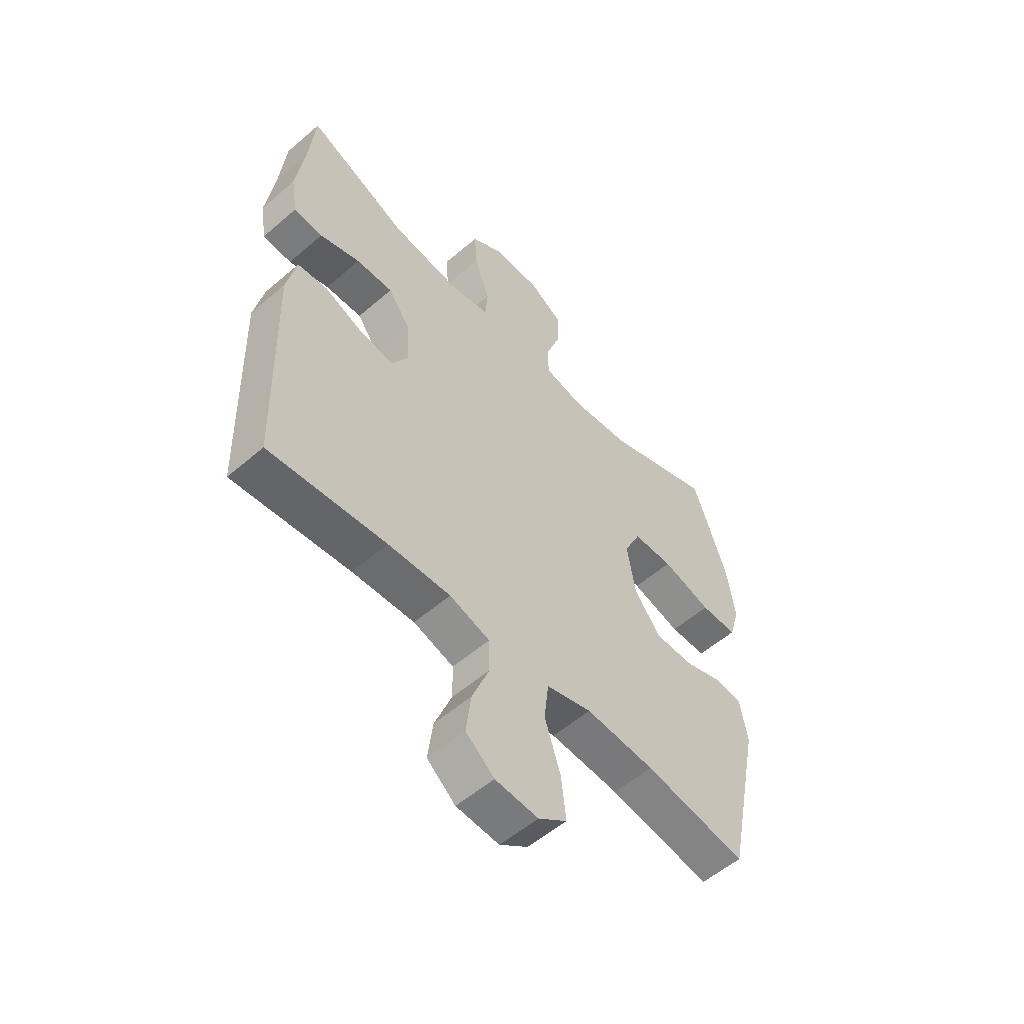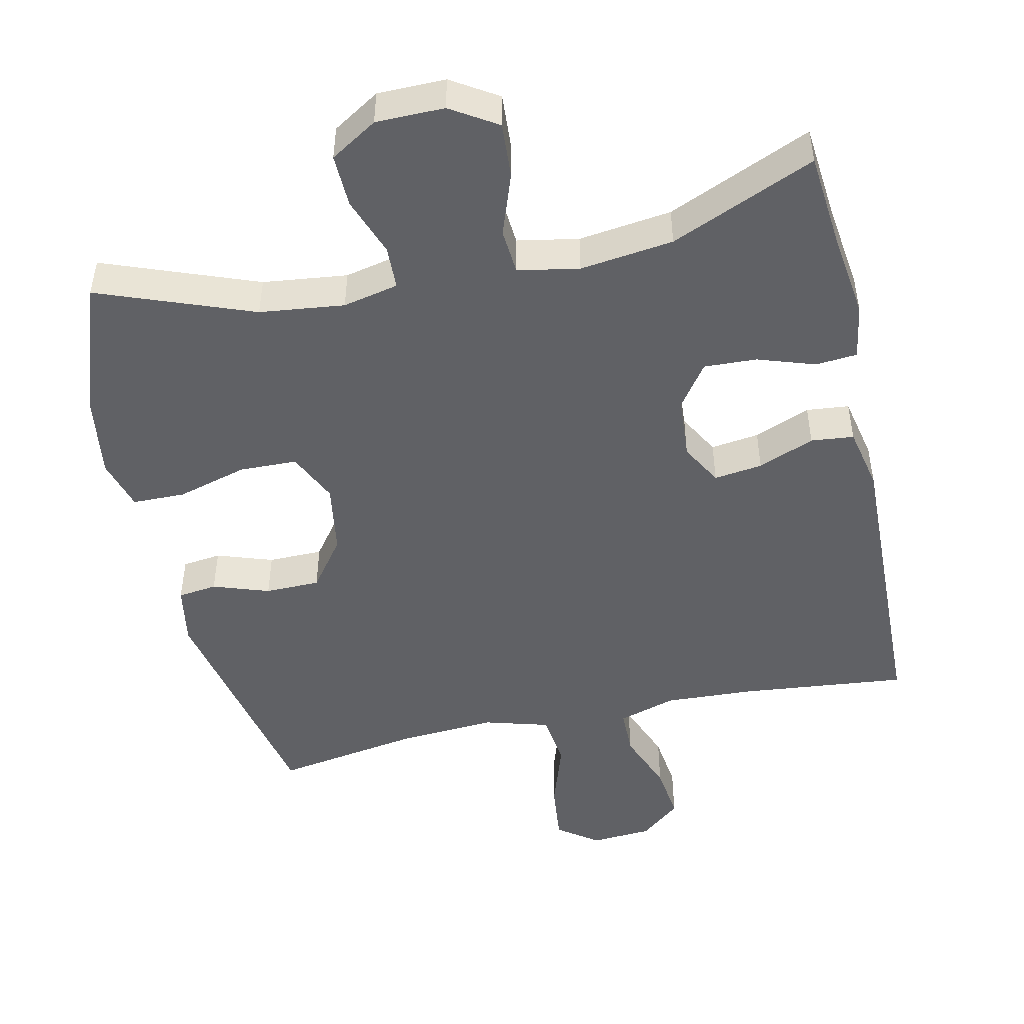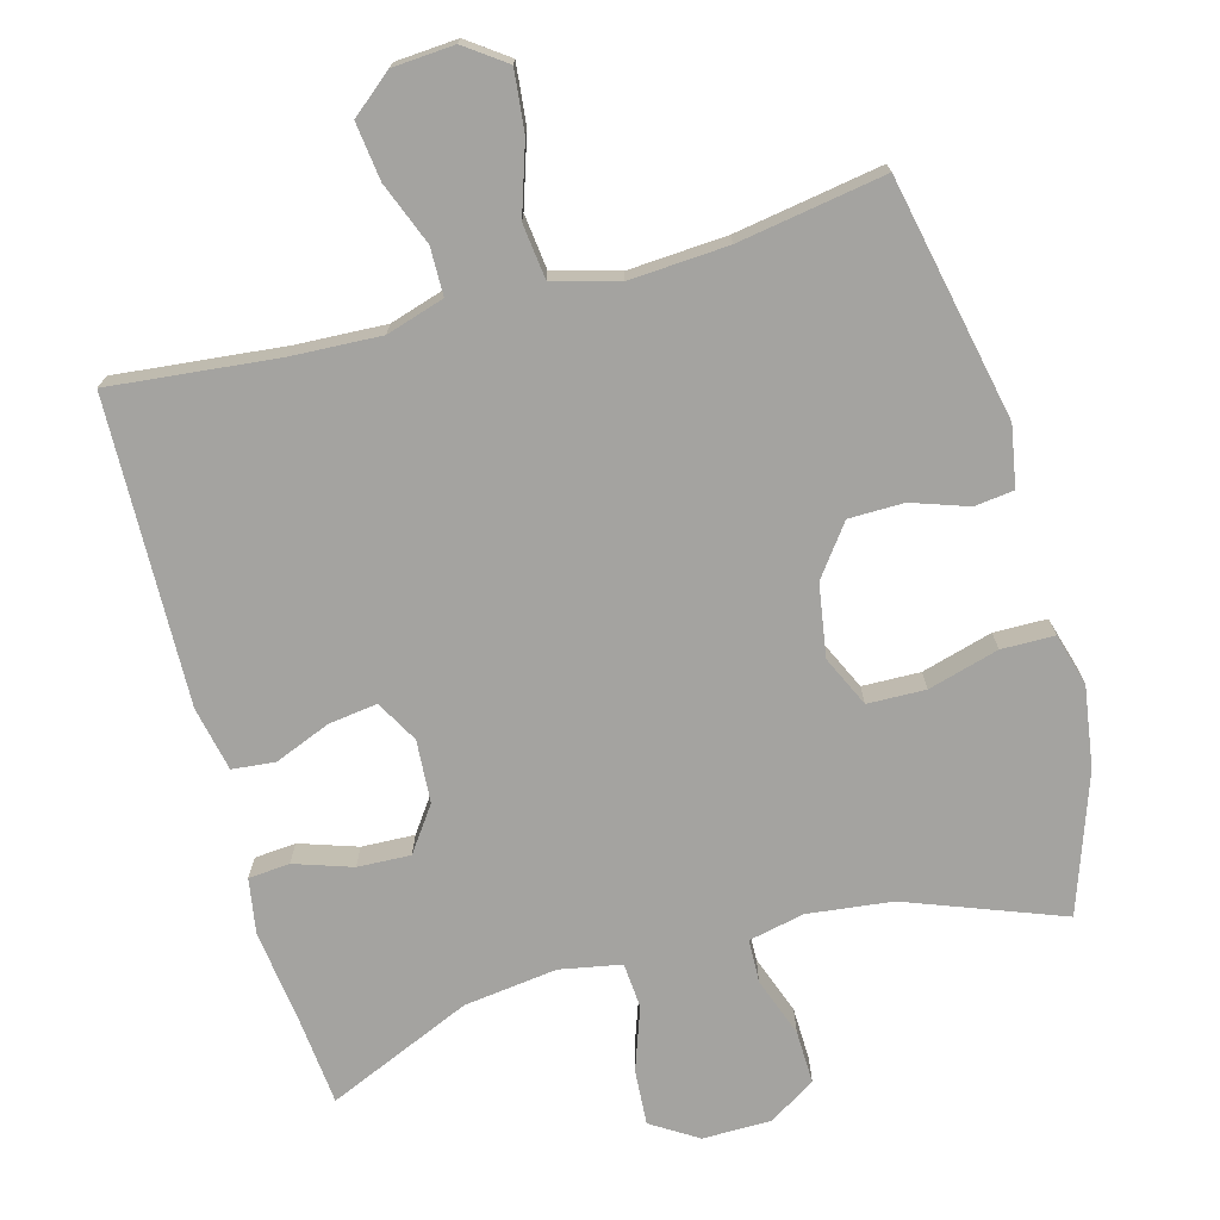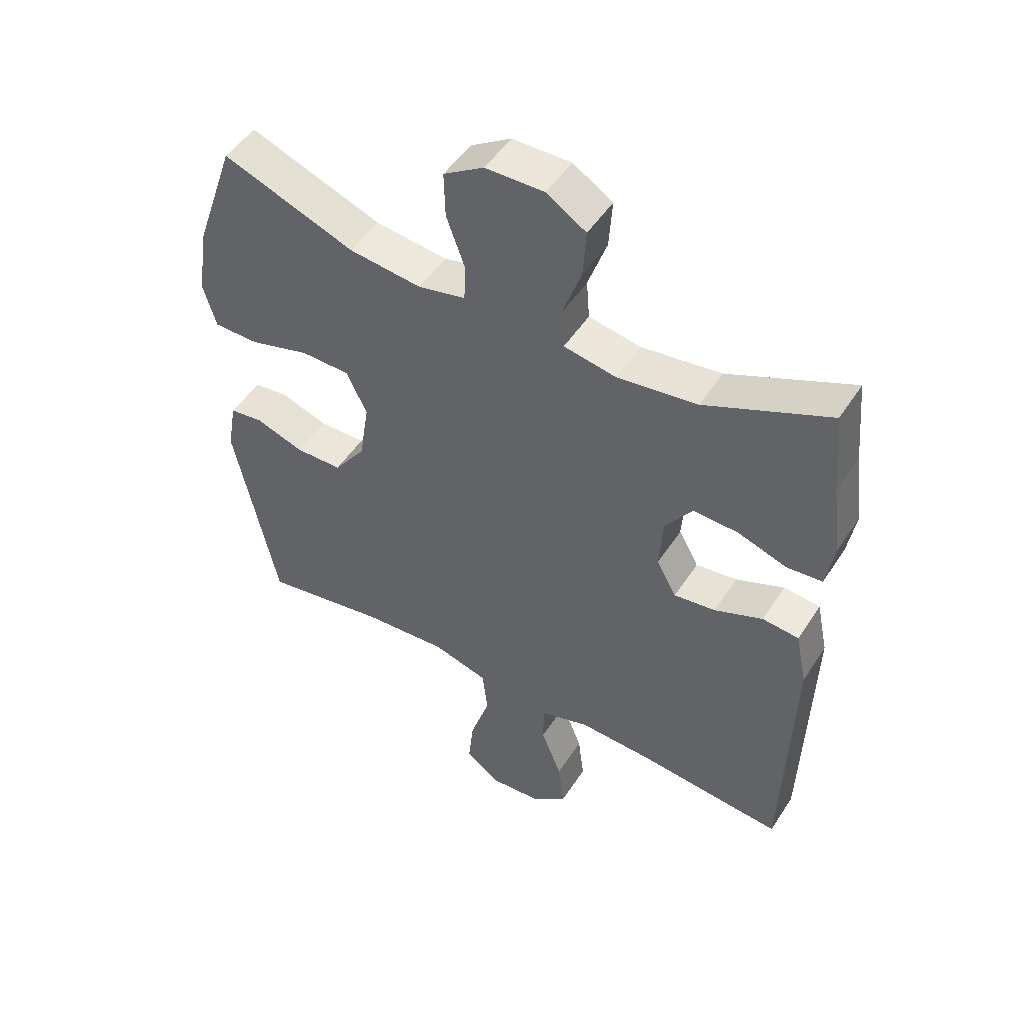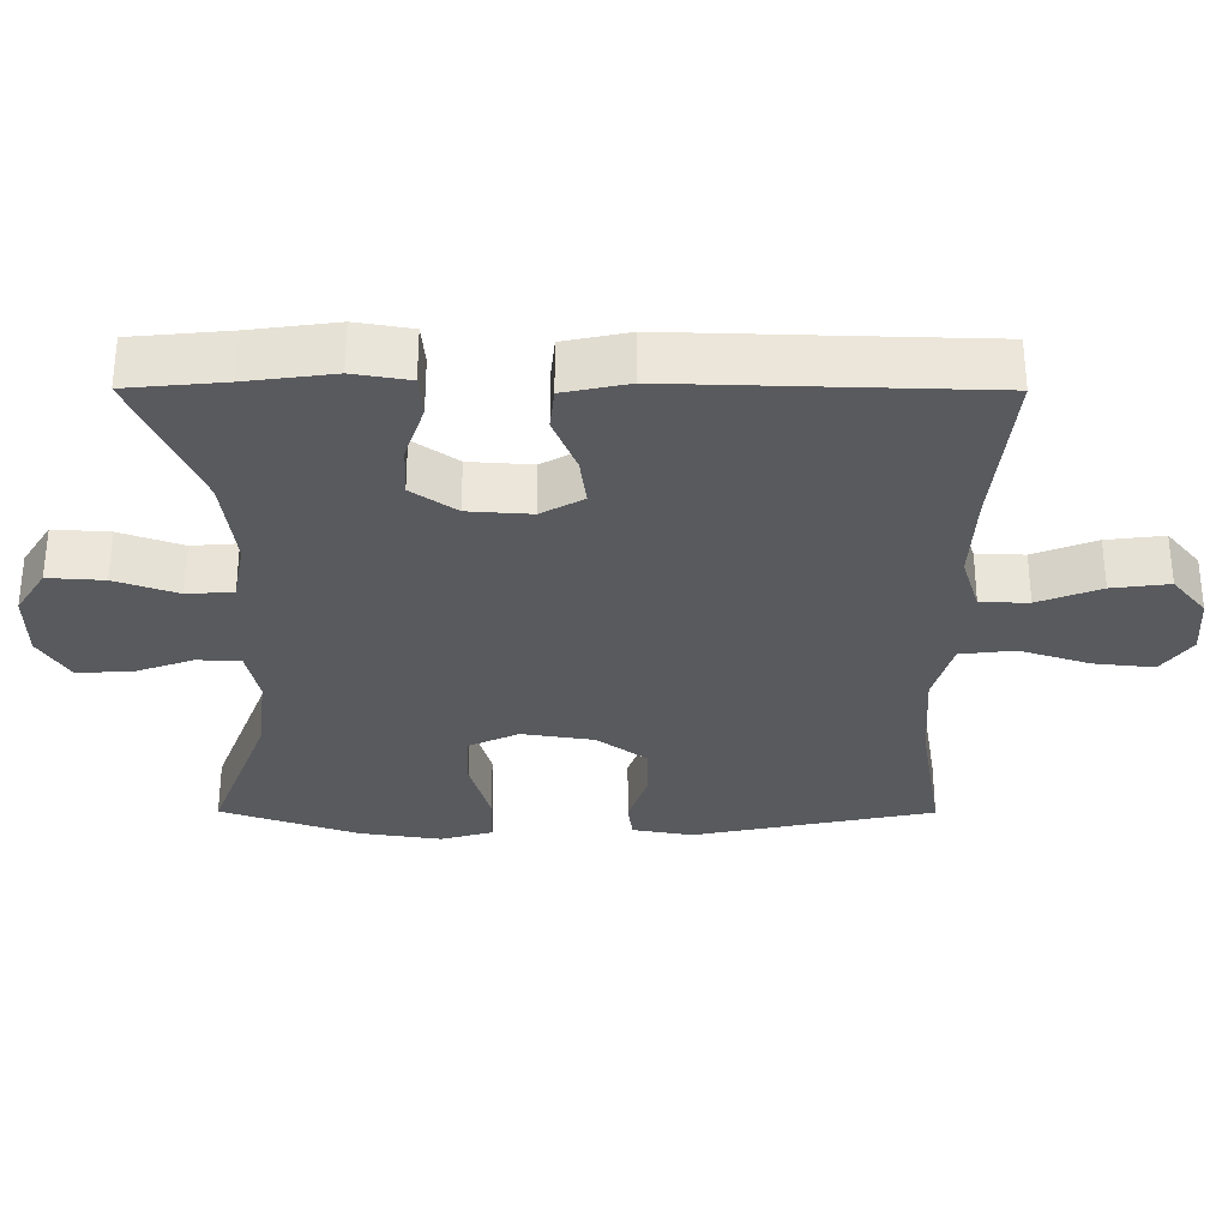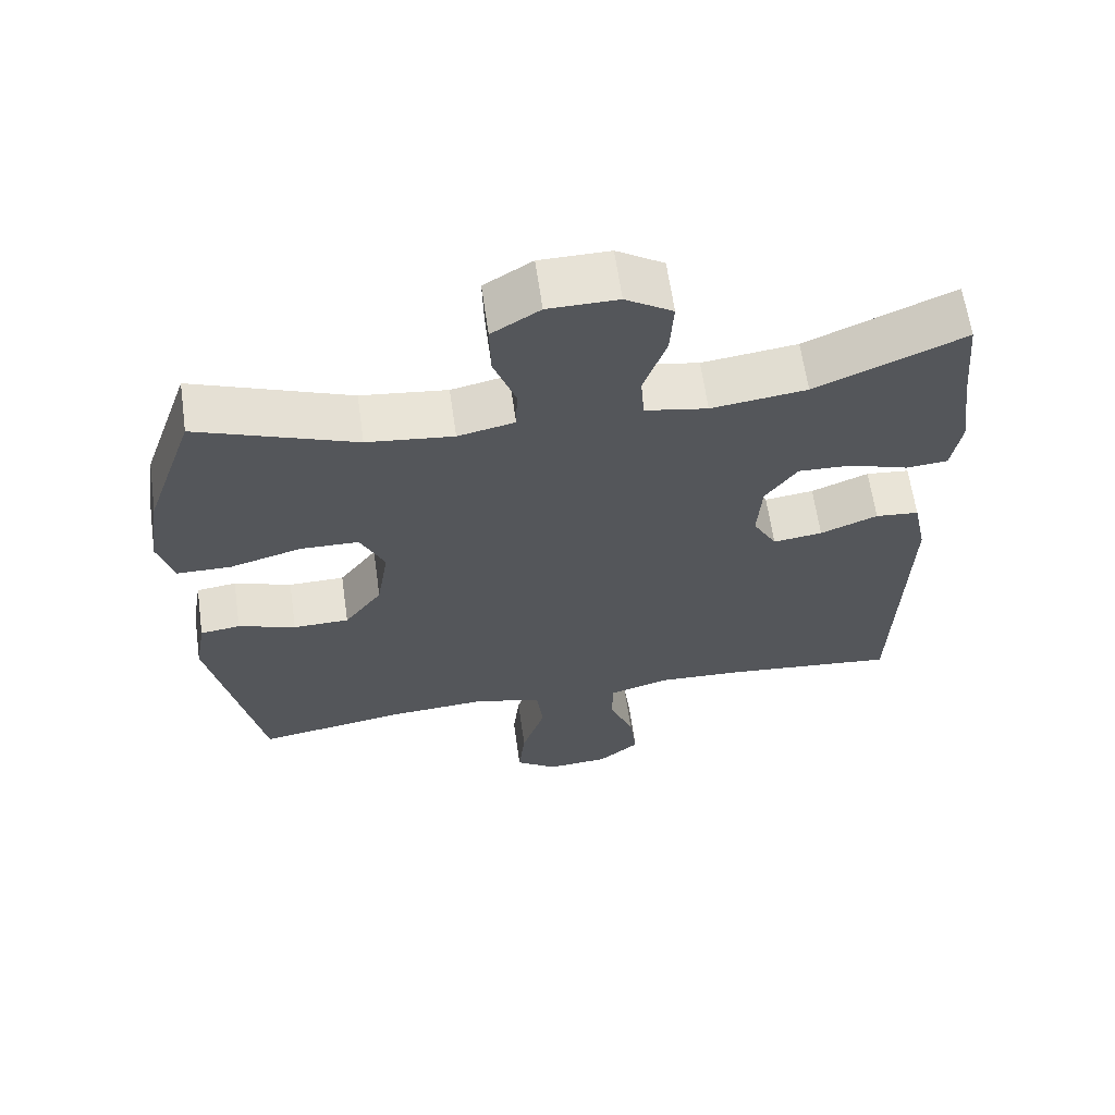
<metadata>
{"format":"obj","ext":"obj","renderer":"f3d","projection":"perspective","resolution":1024,"background":"white","views":[{"elev":-55.4,"azim":132.2,"up":"+Z"},{"elev":-48.2,"azim":12.4,"up":"+Y"},{"elev":-72.8,"azim":-164.7,"up":"+Y"},{"elev":49.5,"azim":31.7,"up":"+Z"},{"elev":-31.4,"azim":89.8,"up":"+Y"},{"elev":63.3,"azim":-8.1,"up":"+Z"}]}
</metadata>
<code>
v 0.5 0.07 -0.5
v 0.265 0.07 -0.476
v 0.14 0.07 -0.47
v 0.059 0.07 -0.495
v 0.058 0.07 -0.562
v 0.092 0.07 -0.649
v 0.102 0.07 -0.729
v 0.045 0.07 -0.776
v -0.041 0.07 -0.782
v -0.098 0.07 -0.741
v -0.089 0.07 -0.657
v -0.057 0.07 -0.559
v -0.066 0.07 -0.483
v -0.157 0.07 -0.457
v -0.295 0.07 -0.466
v -0.5 0.07 -0.5
v -0.57 0.07 -0.163
v -0.555 0.07 -0.078
v -0.5 0.07 -0.071
v -0.421 0.07 -0.098
v -0.344 0.07 -0.097
v -0.292 0.07 -0.027
v -0.276 0.07 0.074
v -0.309 0.07 0.145
v -0.39 0.07 0.147
v -0.489 0.07 0.119
v -0.563 0.07 0.12
v -0.584 0.07 0.193
v -0.567 0.07 0.307
v -0.5 0.07 0.5
v -0.283 0.07 0.418
v -0.164 0.07 0.404
v -0.086 0.07 0.421
v -0.084 0.07 0.482
v -0.114 0.07 0.565
v -0.116 0.07 0.64
v -0.05 0.07 0.681
v 0.046 0.07 0.682
v 0.111 0.07 0.641
v 0.106 0.07 0.563
v 0.075 0.07 0.475
v 0.08 0.07 0.411
v 0.166 0.07 0.395
v 0.297 0.07 0.412
v 0.5 0.07 0.5
v 0.513 0.07 0.364
v 0.529 0.07 0.244
v 0.516 0.07 0.166
v 0.458 0.07 0.161
v 0.377 0.07 0.188
v 0.303 0.07 0.191
v 0.259 0.07 0.129
v 0.253 0.07 0.041
v 0.286 0.07 -0.018
v 0.354 0.07 -0.009
v 0.433 0.07 0.023
v 0.493 0.07 0.017
v 0.512 0.07 -0.073
v 0.5 0 -0.5
v 0.265 0 -0.476
v 0.14 0 -0.47
v 0.059 0 -0.495
v 0.058 0 -0.562
v 0.092 0 -0.649
v 0.102 0 -0.729
v 0.045 0 -0.776
v -0.041 0 -0.782
v -0.098 0 -0.741
v -0.089 0 -0.657
v -0.057 0 -0.559
v -0.066 0 -0.483
v -0.157 0 -0.457
v -0.295 0 -0.466
v -0.5 0 -0.5
v -0.57 0 -0.163
v -0.555 0 -0.078
v -0.5 0 -0.071
v -0.421 0 -0.098
v -0.344 0 -0.097
v -0.292 0 -0.027
v -0.276 0 0.074
v -0.309 0 0.145
v -0.39 0 0.147
v -0.489 0 0.119
v -0.563 0 0.12
v -0.584 0 0.193
v -0.567 0 0.307
v -0.5 0 0.5
v -0.283 0 0.418
v -0.164 0 0.404
v -0.086 0 0.421
v -0.084 0 0.482
v -0.114 0 0.565
v -0.116 0 0.64
v -0.05 0 0.681
v 0.046 0 0.682
v 0.111 0 0.641
v 0.106 0 0.563
v 0.075 0 0.475
v 0.08 0 0.411
v 0.166 0 0.395
v 0.297 0 0.412
v 0.5 0 0.5
v 0.513 0 0.364
v 0.529 0 0.244
v 0.516 0 0.166
v 0.458 0 0.161
v 0.377 0 0.188
v 0.303 0 0.191
v 0.259 0 0.129
v 0.253 0 0.041
v 0.286 0 -0.018
v 0.354 0 -0.009
v 0.433 0 0.023
v 0.493 0 0.017
v 0.512 0 -0.073
f 55 56 57 58
f 54 55 58 1
f 53 54 1 2
f 47 48 49 50
f 46 47 50 51
f 44 45 46 51
f 43 44 51 52
f 38 39 40 41
f 38 41 42
f 37 38 42
f 34 35 36 37
f 33 34 37 42
f 32 33 42 43
f 28 29 30 31
f 28 31 32
f 25 26 27 28
f 24 25 28 32
f 23 24 32 43
f 17 18 19 20
f 15 16 17 20
f 14 15 20 21
f 13 14 21 22
f 9 10 11 12
f 7 8 9 12
f 5 6 7 12
f 4 5 12 13
f 3 4 13 22
f 53 2 3 22
f 43 52 53
f 22 23 43 53
f 116 115 114 113
f 59 116 113 112
f 60 59 112 111
f 108 107 106 105
f 109 108 105 104
f 109 104 103 102
f 110 109 102 101
f 99 98 97 96
f 100 99 96
f 100 96 95
f 95 94 93 92
f 100 95 92 91
f 101 100 91 90
f 89 88 87 86
f 90 89 86
f 86 85 84 83
f 90 86 83 82
f 101 90 82 81
f 78 77 76 75
f 78 75 74 73
f 79 78 73 72
f 80 79 72 71
f 70 69 68 67
f 70 67 66 65
f 70 65 64 63
f 71 70 63 62
f 80 71 62 61
f 80 61 60 111
f 111 110 101
f 111 101 81 80
f 1 59 60 2
f 2 60 61 3
f 3 61 62 4
f 4 62 63 5
f 5 63 64 6
f 6 64 65 7
f 7 65 66 8
f 8 66 67 9
f 9 67 68 10
f 10 68 69 11
f 11 69 70 12
f 12 70 71 13
f 13 71 72 14
f 14 72 73 15
f 15 73 74 16
f 16 74 75 17
f 17 75 76 18
f 18 76 77 19
f 19 77 78 20
f 20 78 79 21
f 21 79 80 22
f 22 80 81 23
f 23 81 82 24
f 24 82 83 25
f 25 83 84 26
f 26 84 85 27
f 27 85 86 28
f 28 86 87 29
f 29 87 88 30
f 30 88 89 31
f 31 89 90 32
f 32 90 91 33
f 33 91 92 34
f 34 92 93 35
f 35 93 94 36
f 36 94 95 37
f 37 95 96 38
f 38 96 97 39
f 39 97 98 40
f 40 98 99 41
f 41 99 100 42
f 42 100 101 43
f 43 101 102 44
f 44 102 103 45
f 45 103 104 46
f 46 104 105 47
f 47 105 106 48
f 48 106 107 49
f 49 107 108 50
f 50 108 109 51
f 51 109 110 52
f 52 110 111 53
f 53 111 112 54
f 54 112 113 55
f 55 113 114 56
f 56 114 115 57
f 57 115 116 58
f 58 116 59 1

</code>
